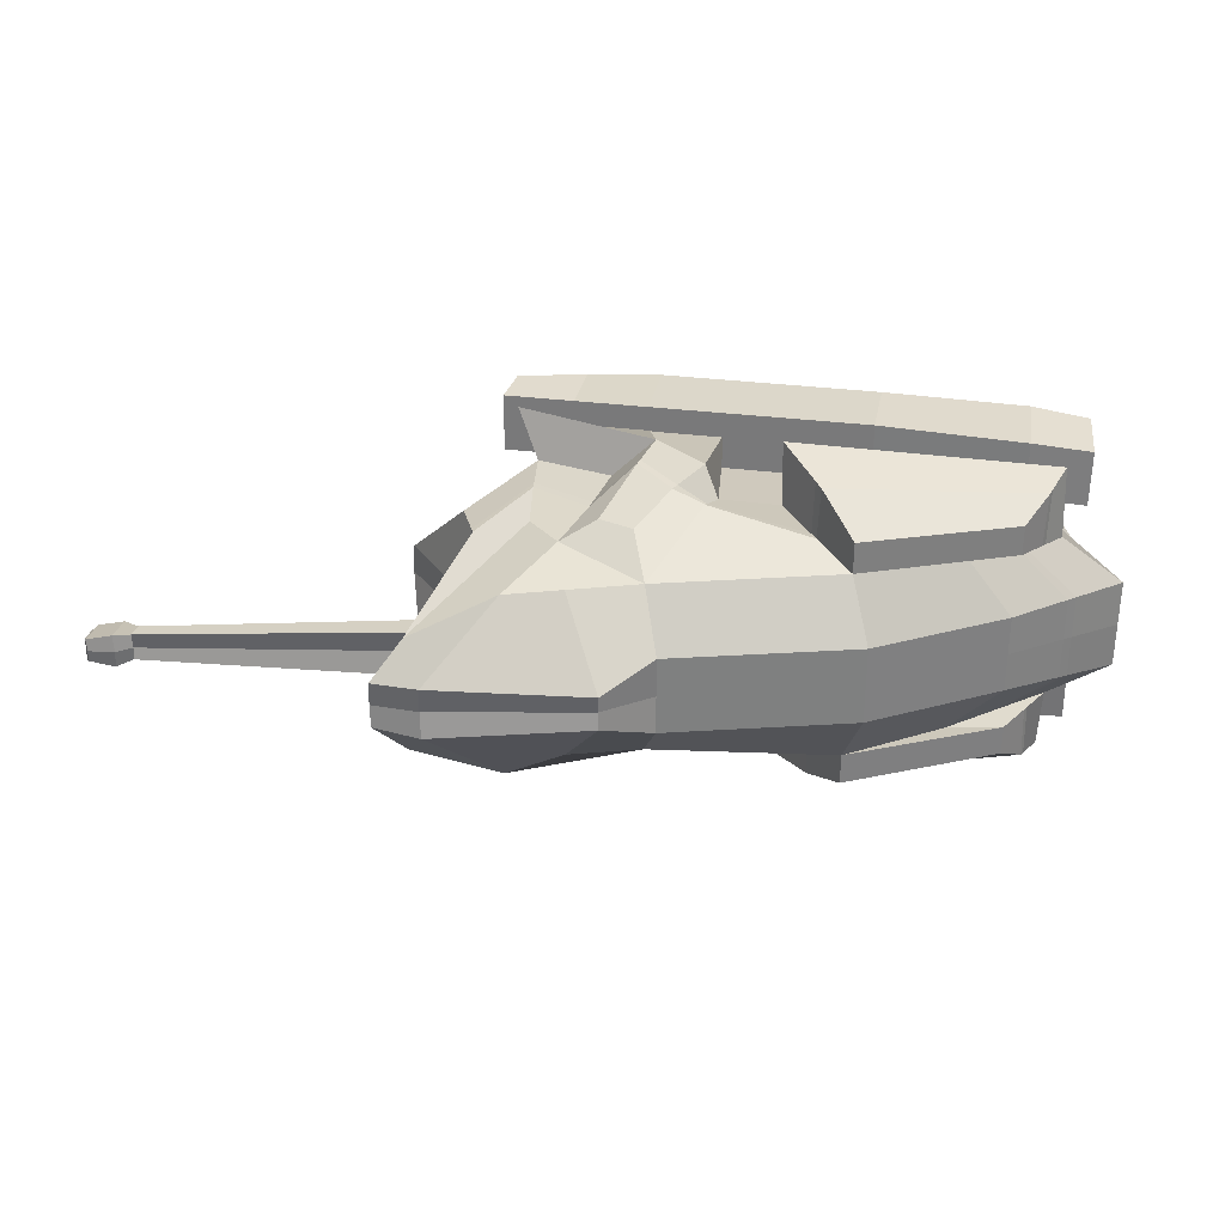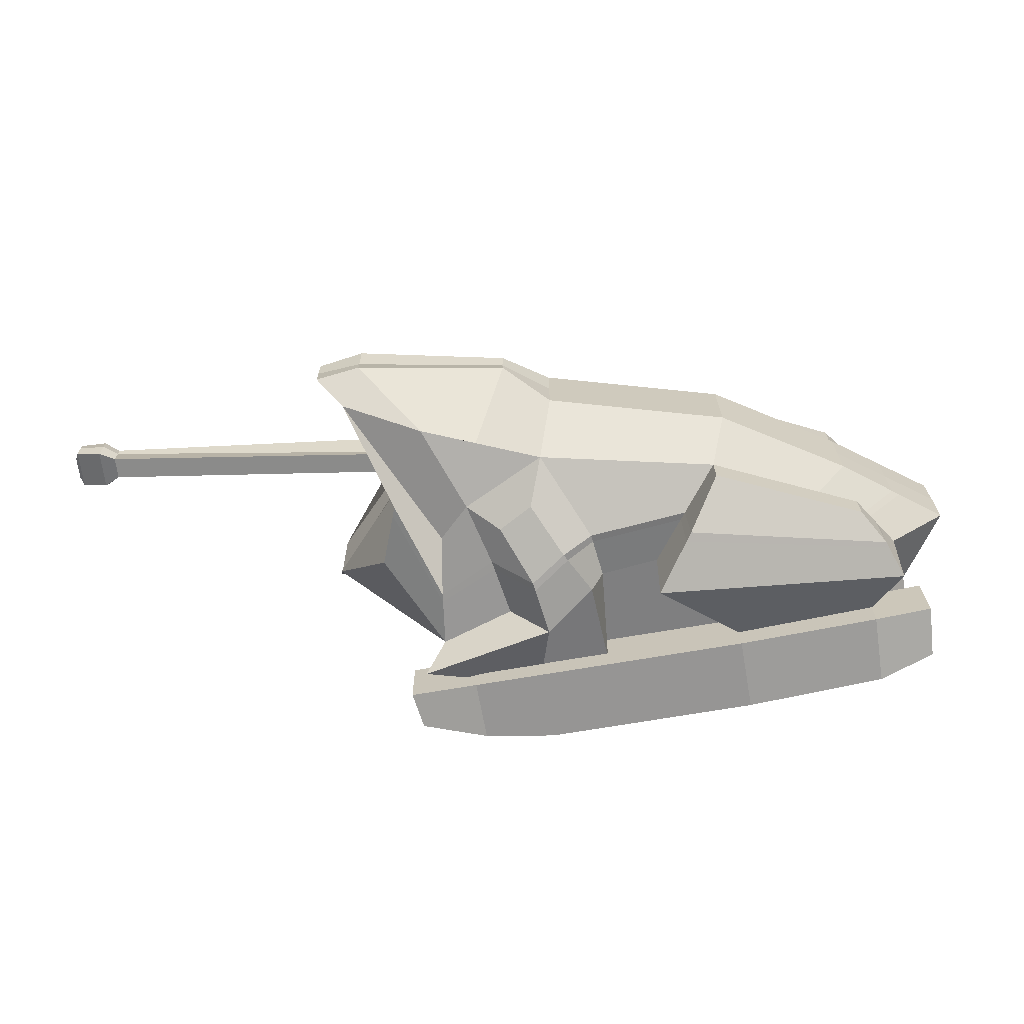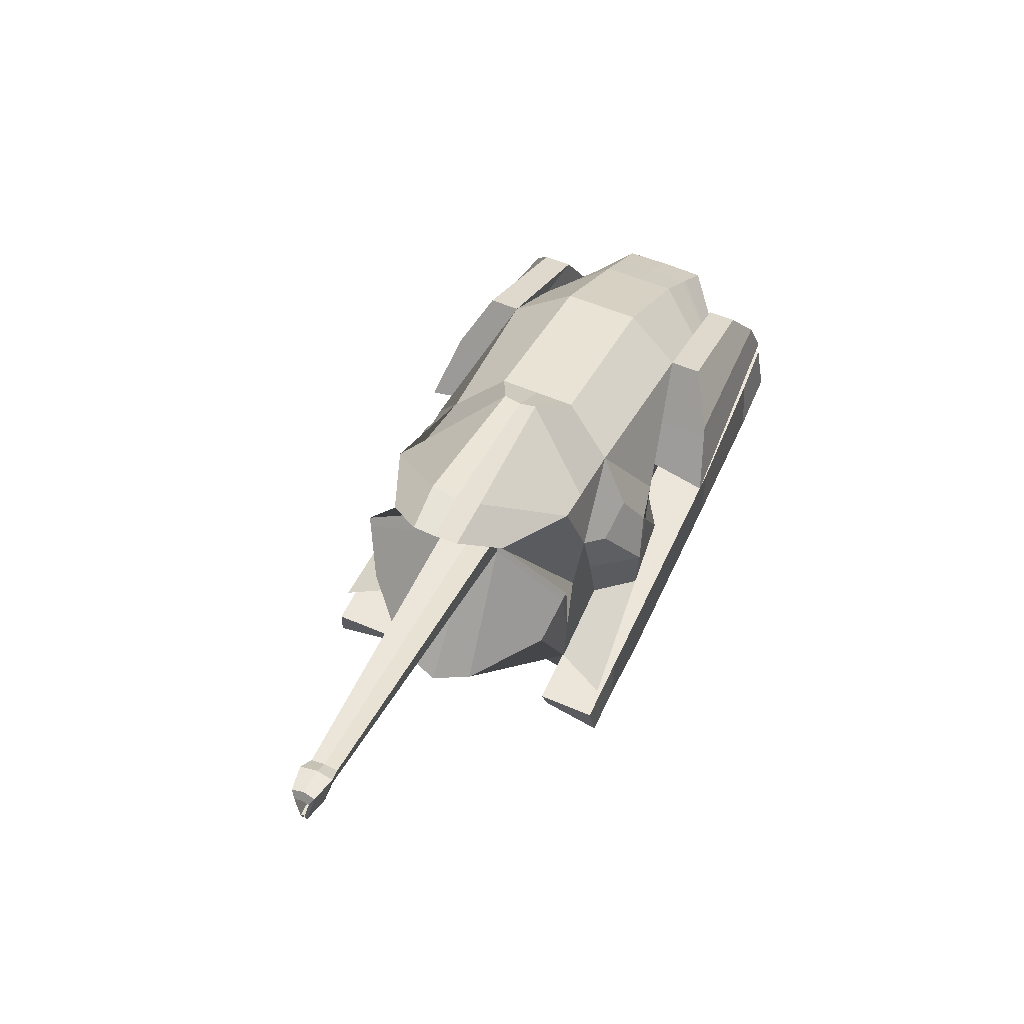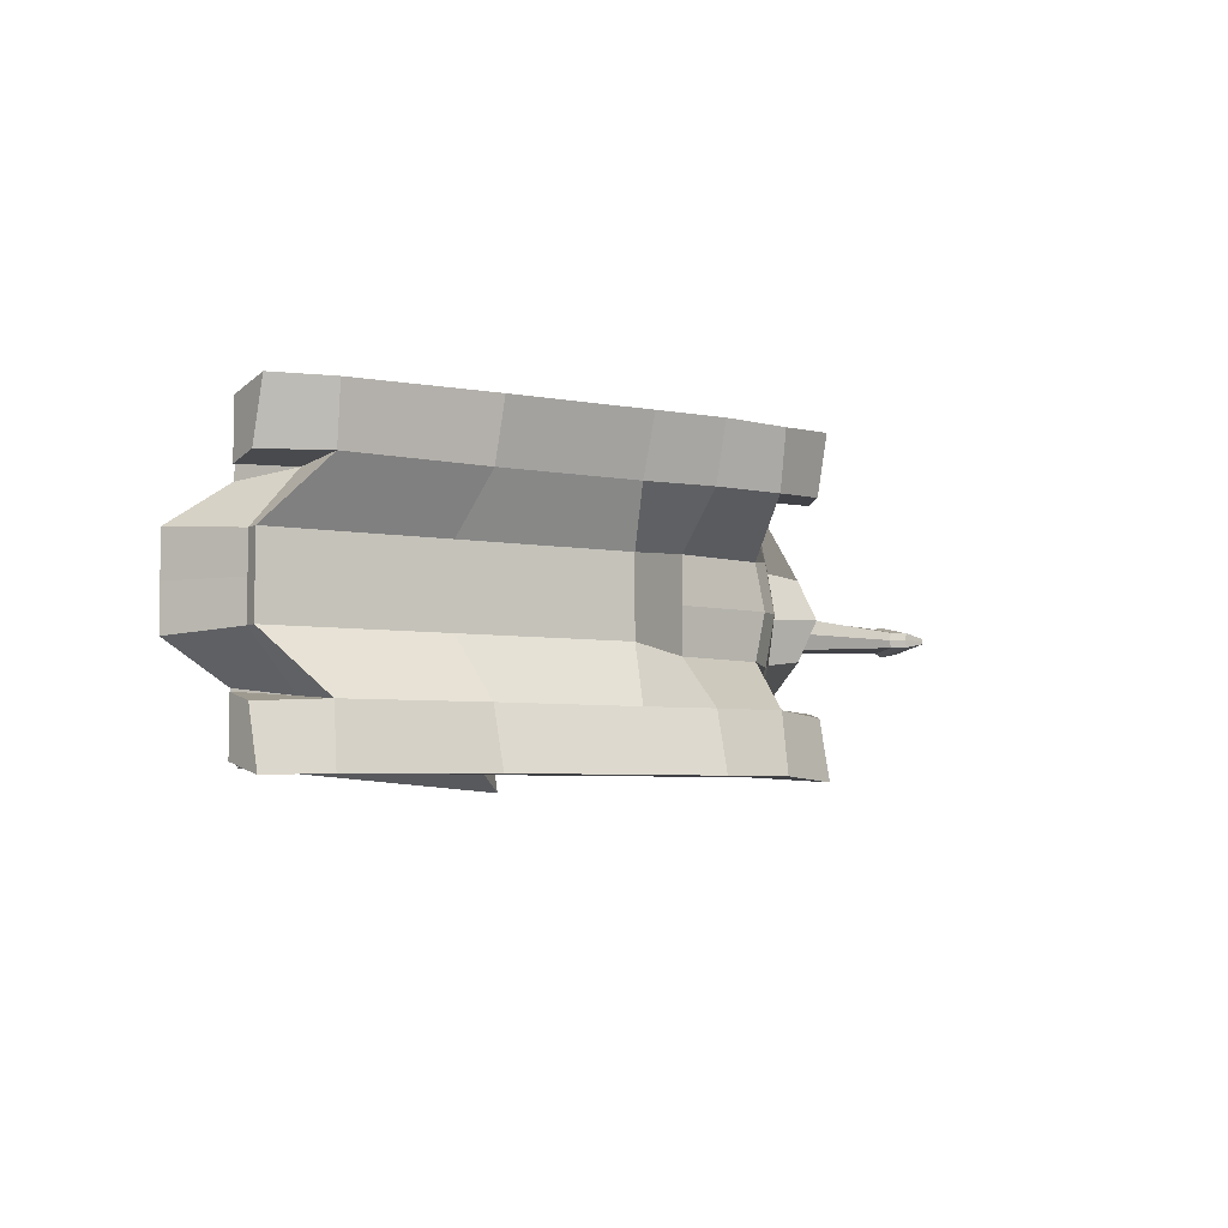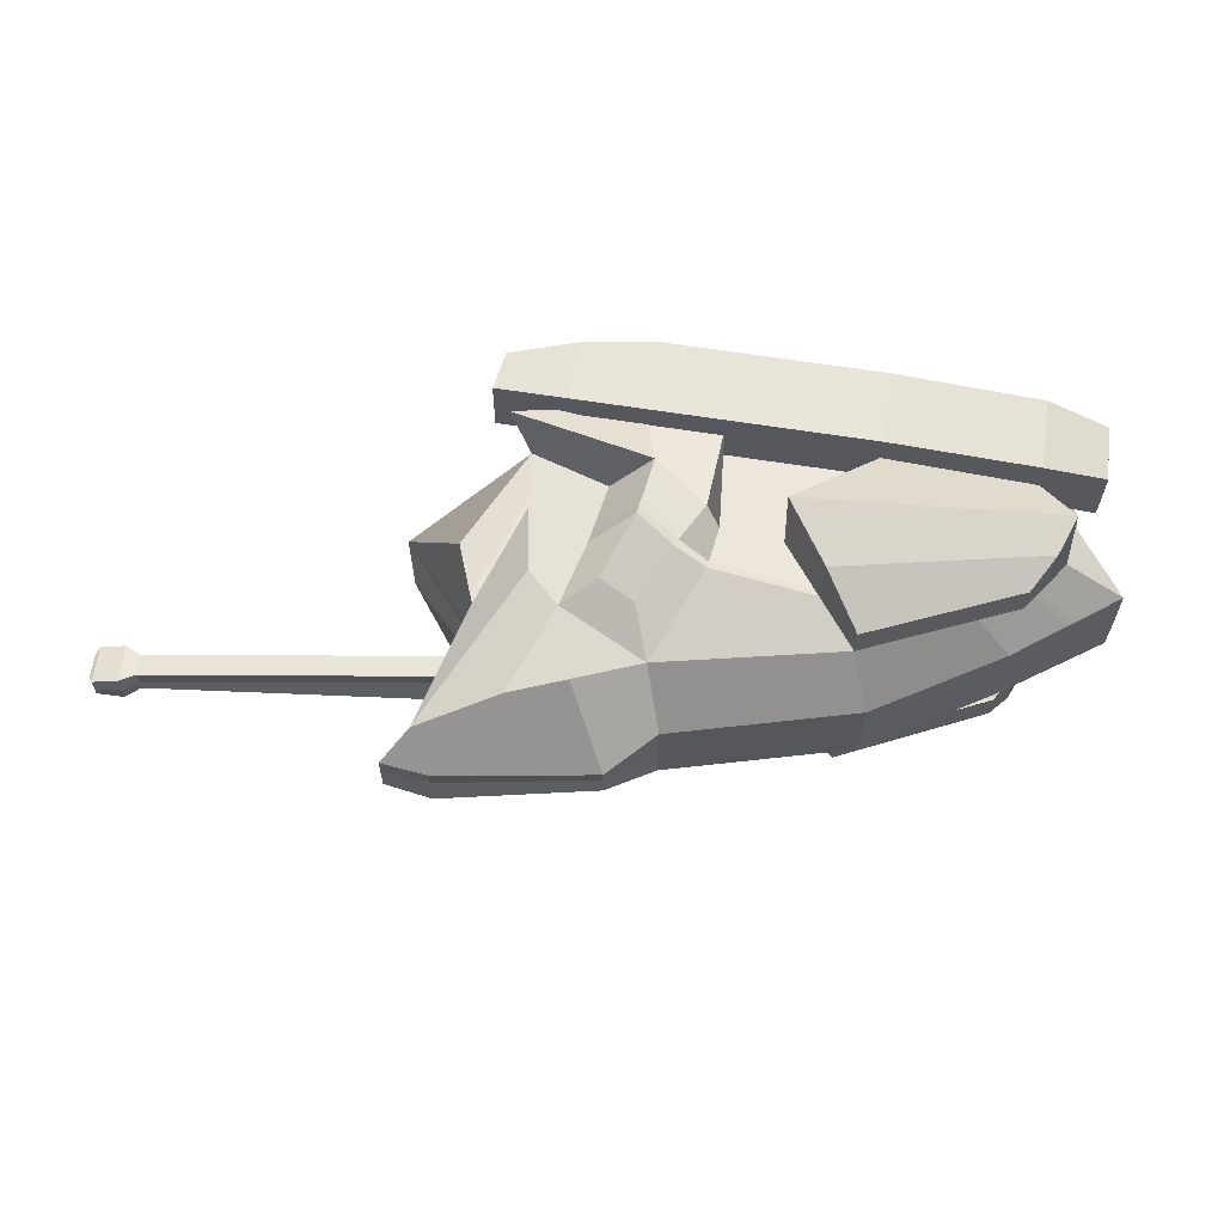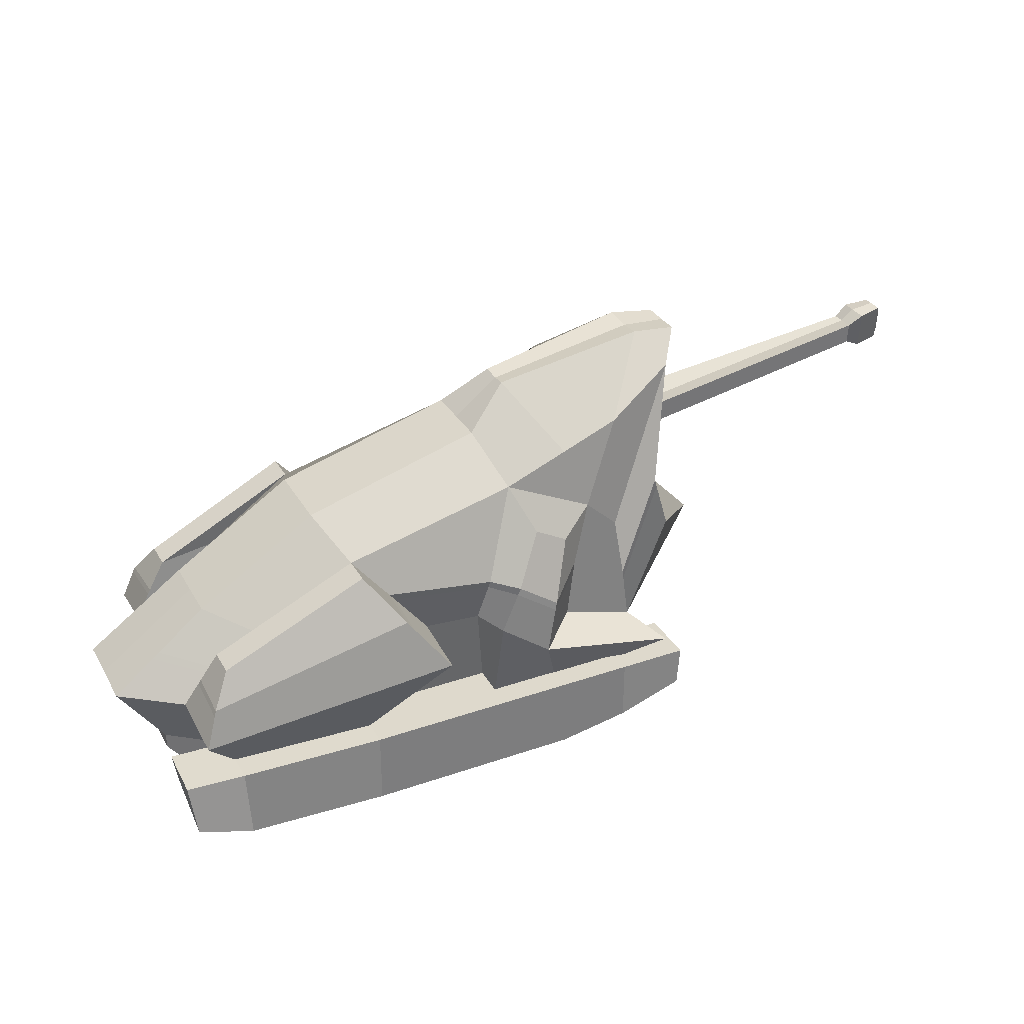
<metadata>
{"format":"obj","ext":"obj","renderer":"f3d","projection":"perspective","resolution":1024,"background":"white","views":[{"elev":30.4,"azim":-169.2,"up":"+Z"},{"elev":-67.5,"azim":-170.0,"up":"+Z"},{"elev":55.6,"azim":114.4,"up":"+Y"},{"elev":-5.1,"azim":-31.1,"up":"+Z"},{"elev":61.4,"azim":-170.6,"up":"+Z"},{"elev":32.1,"azim":-25.8,"up":"+Y"}]}
</metadata>
<code>
o Cube
v 11.76 12.14 5.372
v 11.22 1.309 4.994
v -8.454 10.38 5
v -11.14 0.8794 5.047
v 5.594 15.63 4.555
v -3.733 13.72 5
v -3.742 1.142 5
v 3.742 1.253 5
v -11.3 4.239 4.797
v 11.23 4.118 5
v 3.742 4.118 5
v -3.733 4.118 5
v 11.23 4.118 8.008
v 11.22 0.8166 8.002
v 3.742 0.1947 8.008
v -11.14 0.5844 8.056
v -3.742 0.1947 8.008
v 3.742 4.118 8.008
v -3.725 4.118 8.008
v -11.26 4.166 7.74
v -14.07 2.745 5.137
v -14.28 4.294 4.704
v -14.07 1.68 8.146
v -14.31 4.206 7.566
v 14.86 4.118 5
v 14.56 2.966 5.235
v 14.86 4.118 8.008
v 14.56 2.191 8.243
v -11.3 4.239 4.797
v -11.3 10.07 4.797
v -3.733 13.72 5
v -3.733 4.118 5
v -11.3 4.233 6.332
v -11.3 10.08 6.332
v -3.737 13.72 6.613
v -3.737 4.118 6.613
v -13.14 7.156 4.394
v 12.75 5.804 5.406
v 3.263 8.507 5.507
v 0.1507 8.916 5.706
v -13.14 7.156 4.394
v 0.1507 8.916 5.706
v -13.02 6.528 7.779
v 0.274 8.289 8.76
v 7.483 1.025 5
v 10.06 13.71 5.275
v 7.483 4.118 5
v 7.483 0.1947 8.008
v 7.483 4.118 8.008
v 8.759 7.14 5.582
v -13.82 2.859 2.018
v -11.11 11.17 2.018
v 13.37 6.464 2.422
v -4.757 2.859 2.018
v 4.306 2.859 2.018
v 4.614 17.93 2.018
v -4.757 15.25 2.018
v 14.7 7.535 2.589
v -13.82 3.654 2.018
v 16.27 9.556 2.311
v -16.24 7.304 2.309
v 8.387 5.293 2.397
v 17.33 21.14 1.195
v 15.94 19.94 3.032
v 11.77 18.39 4.876
v 9.204 16.63 4.664
v 6.934 19.9 0.8815
v 15.25 11.09 5.049
v 18.23 9.713 2.074
v 14.87 21.45 1.328
v 8.411 12.3 5.905
v 6.51 13.47 6.178
v 13.83 5.275 7.995
v 11.23 3.814 6.635
v 3.942 8.471 7.332
v 3.742 3.814 6.635
v 7.483 3.814 6.635
v 6.701 6.345 7.356
v -13.82 2.859 0
v -11.11 11.17 0
v 13.7 6.152 0
v -4.757 2.859 0
v 4.306 2.859 0
v 4.614 17.93 0
v -4.757 15.25 0
v 14.92 7.067 0
v -13.82 3.654 0
v 16.35 9.399 0
v -16.23 7.371 0
v 8.387 5.293 0
v 17.35 21.09 0
v 6.99 19.76 0
v 18.62 8.648 0
v 14.95 21.24 0
v -10.8 8.767 4.697
v -12.22 8.615 4.595
v -12.31 8.514 7.328
v 12.35 8.736 5.404
v 3.498 11.4 6.68
v -1.791 11.32 5.353
v -1.791 11.32 5.353
v -1.888 11.21 7.959
v 9.253 10.25 5.421
v -13.68 9.236 2.164
v 13.92 14.58 5.864
v 12.4 15.85 1.383
v 5.161 10.65 6.989
v 7.063 9.523 7.578
v 12.61 15.48 0
v -13.67 9.269 0
v 12.41 8.303 5.405
v 3.464 10.98 6.507
v -1.505 10.96 5.405
v -1.505 10.96 5.405
v -1.569 10.78 8.077
v 9.18 9.787 5.445
v -14.05 8.951 2.185
v 14.11 14.07 5.743
v 13.26 14.95 1.485
v 4.981 10.33 7.04
v 7.01 9.054 7.545
v 13.5 14.47 0
v -14.05 8.989 0
v -11.14 8.529 4.652
v -12.36 8.4 4.566
v -12.42 8.221 7.394
v 29.79 18.34 0
v 29.84 18.29 0.6908
v 29.99 17.08 0.4221
v 29.89 17.06 0
v 30.49 18.9 0
v 30.58 18.82 0.8618
v 30.82 16.7 0.3947
v 30.66 16.68 0
v 31.79 19.05 0
v 31.88 18.97 0.6037
v 32.13 16.86 0.1365
v 31.96 16.83 0
v 32.06 18.64 0
v 32.11 18.59 0.382
v 32.26 17.31 0.09983
v 32.16 17.29 0
v 31.03 18.53 0
v 31.07 18.49 0.3431
v 31.2 17.41 0.1029
v 31.11 17.39 0
v 11.76 12.14 -5.372
v 11.22 1.309 -4.994
v -8.454 10.38 -5
v -11.14 0.8794 -5.047
v 5.594 15.63 -4.555
v -3.733 13.72 -5
v -3.742 1.142 -5
v 3.742 1.253 -5
v -11.3 4.239 -4.797
v 11.23 4.118 -5
v 3.742 4.118 -5
v -3.733 4.118 -5
v 11.23 4.118 -8.008
v 11.22 0.8166 -8.002
v 3.742 0.1947 -8.008
v -11.14 0.5844 -8.056
v -3.742 0.1947 -8.008
v 3.742 4.118 -8.008
v -3.725 4.118 -8.008
v -11.26 4.166 -7.74
v -14.07 2.745 -5.137
v -14.28 4.294 -4.704
v -14.07 1.68 -8.146
v -14.31 4.206 -7.566
v 14.86 4.118 -5
v 14.56 2.966 -5.235
v 14.86 4.118 -8.008
v 14.56 2.191 -8.243
v -11.3 4.239 -4.797
v -11.3 10.07 -4.797
v -3.733 13.72 -5
v -3.733 4.118 -5
v -11.3 4.233 -6.332
v -11.3 10.08 -6.332
v -3.737 13.72 -6.613
v -3.737 4.118 -6.613
v -13.14 7.156 -4.394
v 12.75 5.804 -5.406
v 3.263 8.507 -5.507
v 0.1507 8.916 -5.706
v -13.14 7.156 -4.394
v 0.1507 8.916 -5.706
v -13.02 6.528 -7.779
v 0.274 8.289 -8.76
v 7.483 1.025 -5
v 10.06 13.71 -5.275
v 7.483 4.118 -5
v 7.483 0.1947 -8.008
v 7.483 4.118 -8.008
v 8.759 7.14 -5.582
v -13.82 2.859 -2.018
v -11.11 11.17 -2.018
v 13.37 6.464 -2.422
v -4.757 2.859 -2.018
v 4.306 2.859 -2.018
v 4.614 17.93 -2.018
v -4.757 15.25 -2.018
v 14.7 7.535 -2.589
v -13.82 3.654 -2.018
v 16.27 9.556 -2.311
v -16.24 7.304 -2.309
v 8.387 5.293 -2.397
v 17.33 21.14 -1.195
v 15.94 19.94 -3.032
v 11.77 18.39 -4.876
v 9.204 16.63 -4.664
v 6.934 19.9 -0.8815
v 15.25 11.09 -5.049
v 18.23 9.713 -2.074
v 14.87 21.45 -1.328
v 8.411 12.3 -5.905
v 6.51 13.47 -6.178
v 13.83 5.275 -7.995
v 11.23 3.814 -6.635
v 3.942 8.471 -7.332
v 3.742 3.814 -6.635
v 7.483 3.814 -6.635
v 6.701 6.345 -7.356
v -10.8 8.767 -4.697
v -12.22 8.615 -4.595
v -12.31 8.514 -7.328
v 12.35 8.736 -5.404
v 3.498 11.4 -6.68
v -1.791 11.32 -5.353
v -1.791 11.32 -5.353
v -1.888 11.21 -7.959
v 9.253 10.25 -5.421
v -13.68 9.236 -2.164
v 13.92 14.58 -5.864
v 12.4 15.85 -1.383
v 5.161 10.65 -6.989
v 7.063 9.523 -7.578
v 12.41 8.303 -5.405
v 3.464 10.98 -6.507
v -1.505 10.96 -5.405
v -1.505 10.96 -5.405
v -1.569 10.78 -8.077
v 9.18 9.787 -5.445
v -14.05 8.951 -2.185
v 14.11 14.07 -5.743
v 13.26 14.95 -1.485
v 4.981 10.33 -7.04
v 7.01 9.054 -7.545
v -11.14 8.529 -4.652
v -12.36 8.4 -4.566
v -12.42 8.221 -7.394
v 29.84 18.29 -0.6908
v 29.99 17.08 -0.4221
v 30.58 18.82 -0.8618
v 30.82 16.7 -0.3947
v 31.88 18.97 -0.6037
v 32.13 16.86 -0.1365
v 32.11 18.59 -0.382
v 32.26 17.31 -0.09983
v 31.07 18.49 -0.3431
v 31.2 17.41 -0.1029
f 57 52 3 6
f 37 9 29 41
f 62 53 2 45
f 31 30 34 35
f 51 54 7 4
f 54 55 8 7
f 11 47 77 76
f 99 5 6 100
f 56 57 6 5
f 20 9 22 24
f 11 12 19 18
f 12 9 20 19
f 53 58 10 2
f 15 18 19 17
f 48 49 18 15
f 17 19 20 16
f 47 11 18 49
f 45 2 14 48
f 4 7 17 16
f 7 8 15 17
f 10 13 27 25
f 22 21 23 24
f 4 16 23 21
f 16 20 24 23
f 9 4 21 22
f 26 25 27 28
f 14 2 26 28
f 2 10 25 26
f 13 14 28 27
f 29 32 36 33
f 9 12 32 29
f 6 3 30 31
f 100 6 31 101
f 102 35 34 97
f 101 31 35 102
f 41 29 33 43
f 125 41 43 126
f 32 42 44 36
f 36 44 43 33
f 12 40 42 32
f 11 39 40 12
f 38 50 78 73
f 46 5 72 71
f 58 60 38 10
f 124 37 41 125
f 8 45 48 15
f 10 47 49 13
f 14 13 49 48
f 46 1 64 65
f 98 1 46 103
f 112 39 75 120
f 55 62 45 8
f 83 90 62 55
f 84 56 67 92
f 56 5 66 67
f 9 37 61 59
f 86 88 60 58
f 4 9 59 51
f 81 86 58 53
f 84 85 57 56
f 111 38 68 118
f 82 83 55 54
f 79 82 54 51
f 90 81 53 62
f 95 3 52 104
f 85 80 52 57
f 106 63 64 105
f 70 67 66 65
f 63 70 65 64
f 91 94 70 63
f 94 92 67 70
f 109 91 63 106
f 5 46 65 66
f 38 60 69 68
f 108 71 72 107
f 77 78 75 76
f 74 73 78 77
f 10 38 73 74
f 47 10 74 77
f 103 46 71 108
f 39 11 76 75
f 104 52 80 110
f 60 88 93 69
f 51 59 87 79
f 59 61 89 87
f 117 104 110 123
f 116 103 108 121
f 121 108 107 120
f 119 122 130 129
f 119 106 105 118
f 124 95 104 117
f 1 98 105 64
f 5 99 107 72
f 111 98 103 116
f 3 95 96 30
f 30 96 97 34
f 114 101 102 115
f 115 102 97 126
f 113 100 101 114
f 112 99 100 113
f 39 112 113 40
f 40 113 114 42
f 44 115 126 43
f 42 114 115 44
f 38 111 116 50
f 37 124 117 61
f 69 119 118 68
f 93 122 119 69
f 78 121 120 75
f 50 116 121 78
f 61 117 123 89
f 98 111 118 105
f 99 112 120 107
f 95 124 125 96
f 96 125 126 97
f 129 130 134 133
f 109 106 128 127
f 106 119 129 128
f 133 134 138 137
f 128 129 133 132
f 127 128 132 131
f 135 136 140 139
f 132 133 137 136
f 131 132 136 135
f 141 142 146 145
f 137 138 142 141
f 136 137 141 140
f 146 143 144 145
f 140 141 145 144
f 139 140 144 143
f 203 152 149 198
f 183 187 175 155
f 208 191 148 199
f 177 181 180 176
f 197 150 153 200
f 200 153 154 201
f 157 222 223 193
f 229 230 152 151
f 202 151 152 203
f 166 170 168 155
f 157 164 165 158
f 158 165 166 155
f 199 148 156 204
f 161 163 165 164
f 194 161 164 195
f 163 162 166 165
f 193 195 164 157
f 191 194 160 148
f 150 162 163 153
f 153 163 161 154
f 156 171 173 159
f 168 170 169 167
f 150 167 169 162
f 162 169 170 166
f 155 168 167 150
f 172 174 173 171
f 160 174 172 148
f 148 172 171 156
f 159 173 174 160
f 175 179 182 178
f 155 175 178 158
f 152 177 176 149
f 230 231 177 152
f 232 227 180 181
f 231 232 181 177
f 187 189 179 175
f 251 252 189 187
f 178 182 190 188
f 182 179 189 190
f 158 178 188 186
f 157 158 186 185
f 184 219 224 196
f 192 217 218 151
f 204 156 184 206
f 250 251 187 183
f 154 161 194 191
f 156 159 195 193
f 160 194 195 159
f 192 211 210 147
f 228 233 192 147
f 240 248 221 185
f 201 154 191 208
f 83 201 208 90
f 84 92 213 202
f 202 213 212 151
f 155 205 207 183
f 86 204 206 88
f 150 197 205 155
f 81 199 204 86
f 84 202 203 85
f 239 246 214 184
f 82 200 201 83
f 79 197 200 82
f 90 208 199 81
f 225 234 198 149
f 85 203 198 80
f 236 235 210 209
f 216 211 212 213
f 209 210 211 216
f 91 209 216 94
f 94 216 213 92
f 109 236 209 91
f 151 212 211 192
f 184 214 215 206
f 238 237 218 217
f 223 222 221 224
f 220 223 224 219
f 156 220 219 184
f 193 223 220 156
f 233 238 217 192
f 185 221 222 157
f 234 110 80 198
f 206 215 93 88
f 197 79 87 205
f 205 87 89 207
f 245 123 110 234
f 244 249 238 233
f 249 248 237 238
f 247 254 130 122
f 247 246 235 236
f 250 245 234 225
f 147 210 235 228
f 151 218 237 229
f 239 244 233 228
f 149 176 226 225
f 176 180 227 226
f 242 243 232 231
f 243 252 227 232
f 241 242 231 230
f 240 241 230 229
f 185 186 241 240
f 186 188 242 241
f 190 189 252 243
f 188 190 243 242
f 184 196 244 239
f 183 207 245 250
f 215 214 246 247
f 93 215 247 122
f 224 221 248 249
f 196 224 249 244
f 207 89 123 245
f 228 235 246 239
f 229 237 248 240
f 225 226 251 250
f 226 227 252 251
f 254 256 134 130
f 109 127 253 236
f 236 253 254 247
f 256 258 138 134
f 253 255 256 254
f 127 131 255 253
f 135 139 259 257
f 255 257 258 256
f 131 135 257 255
f 260 262 146 142
f 258 260 142 138
f 257 259 260 258
f 146 262 261 143
f 259 261 262 260
f 139 143 261 259

</code>
